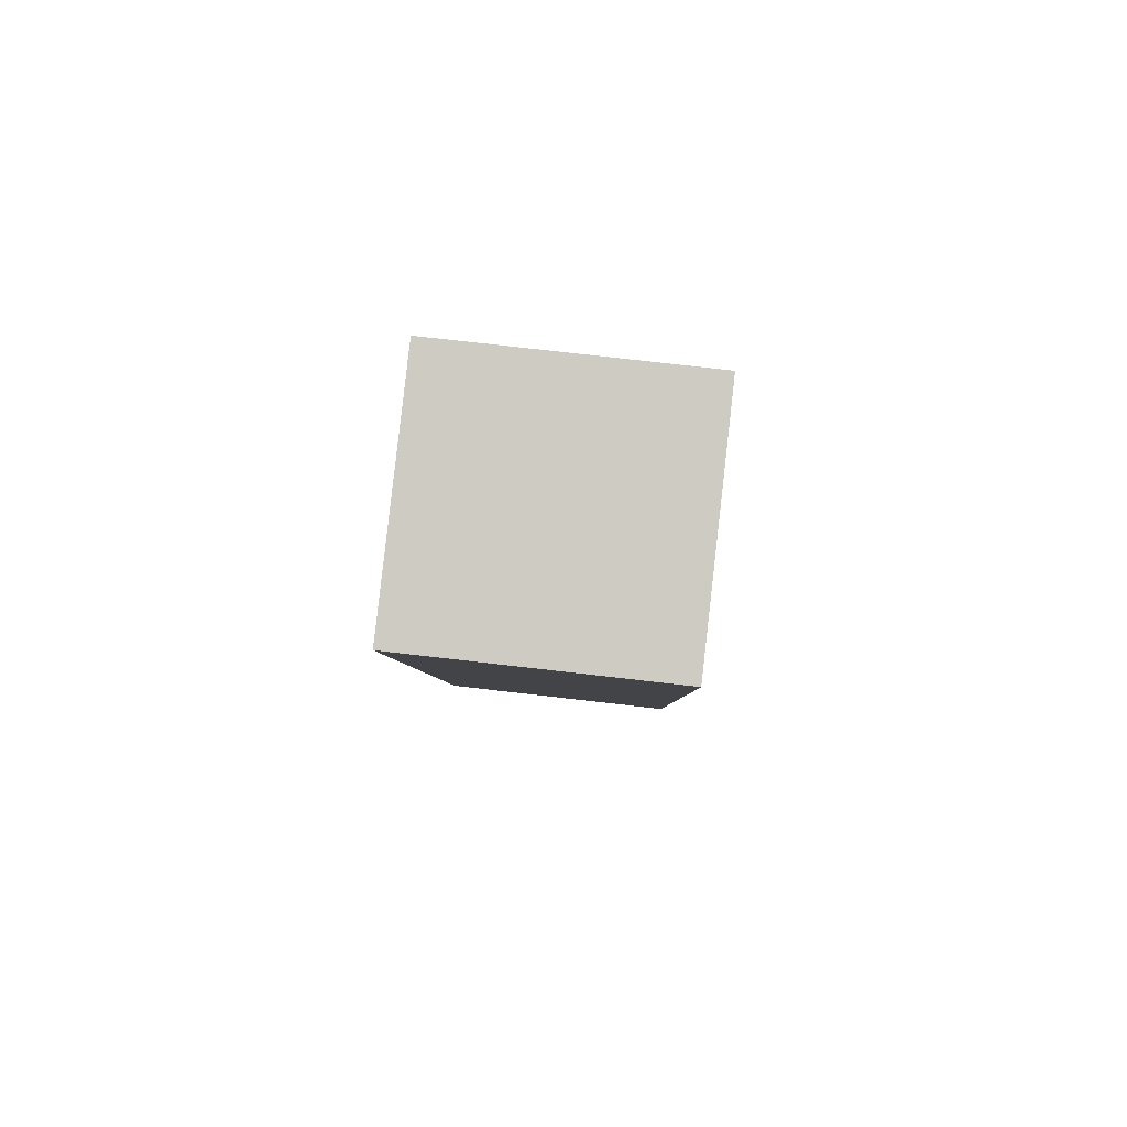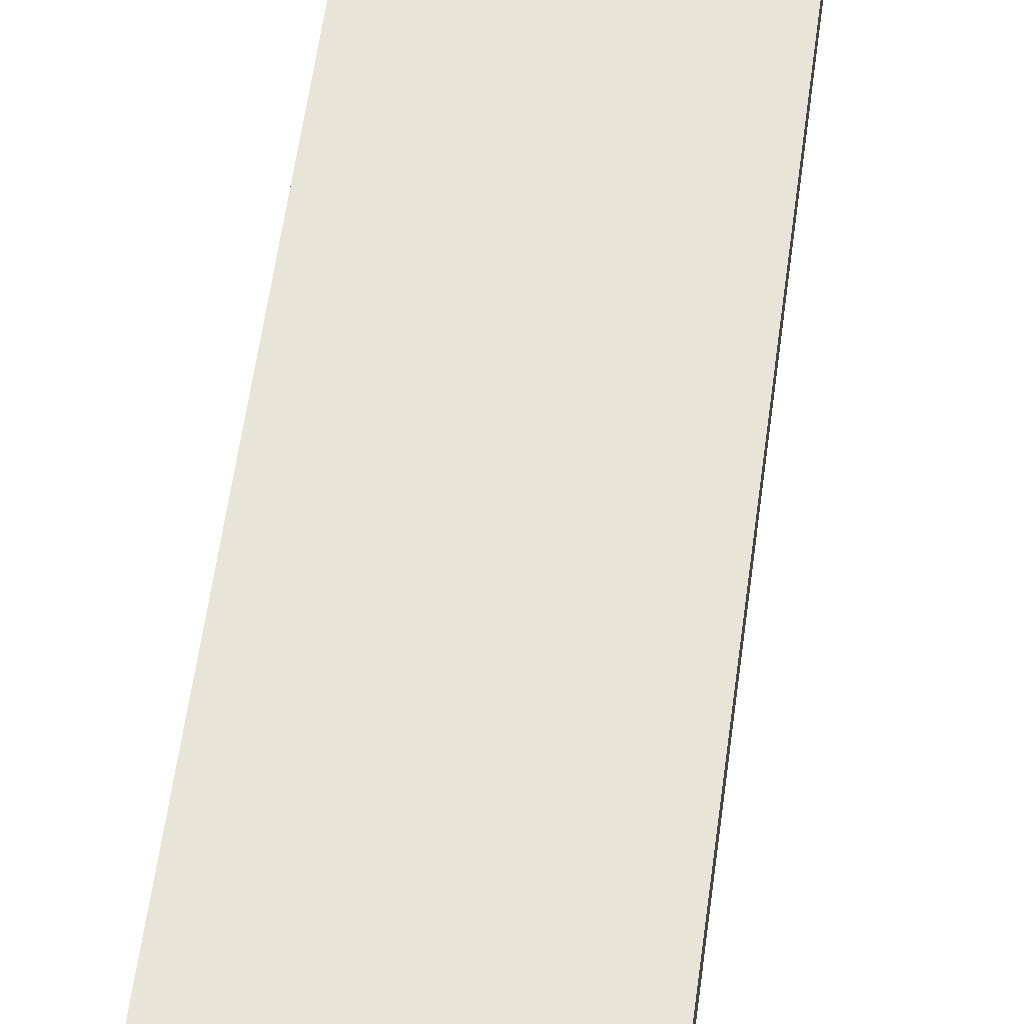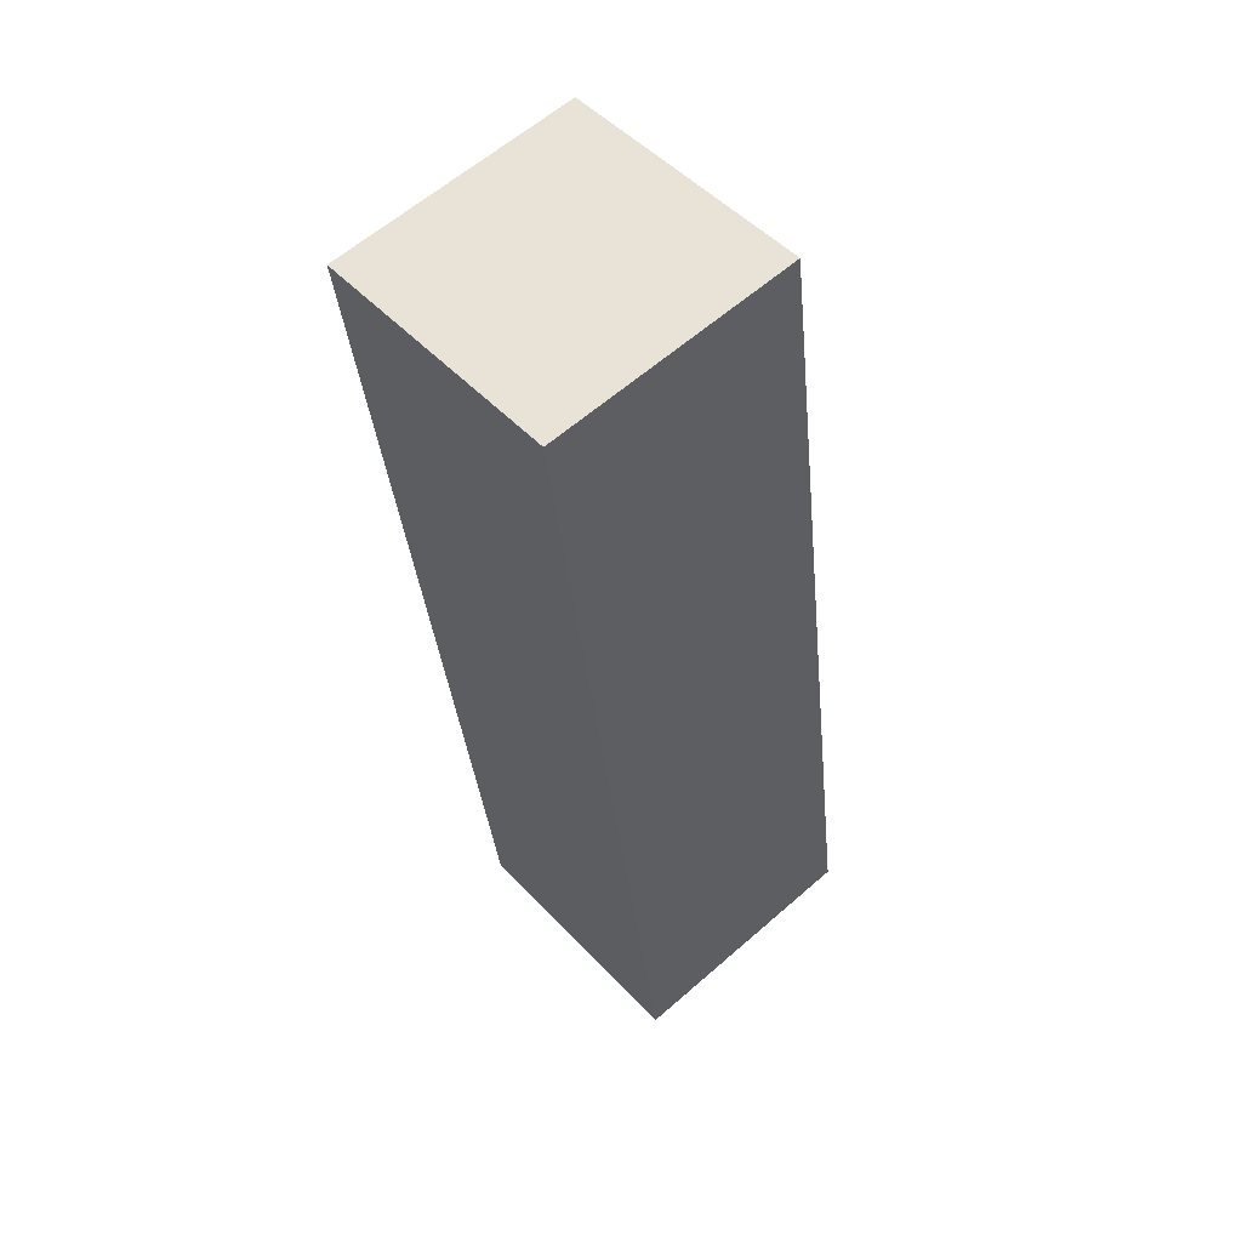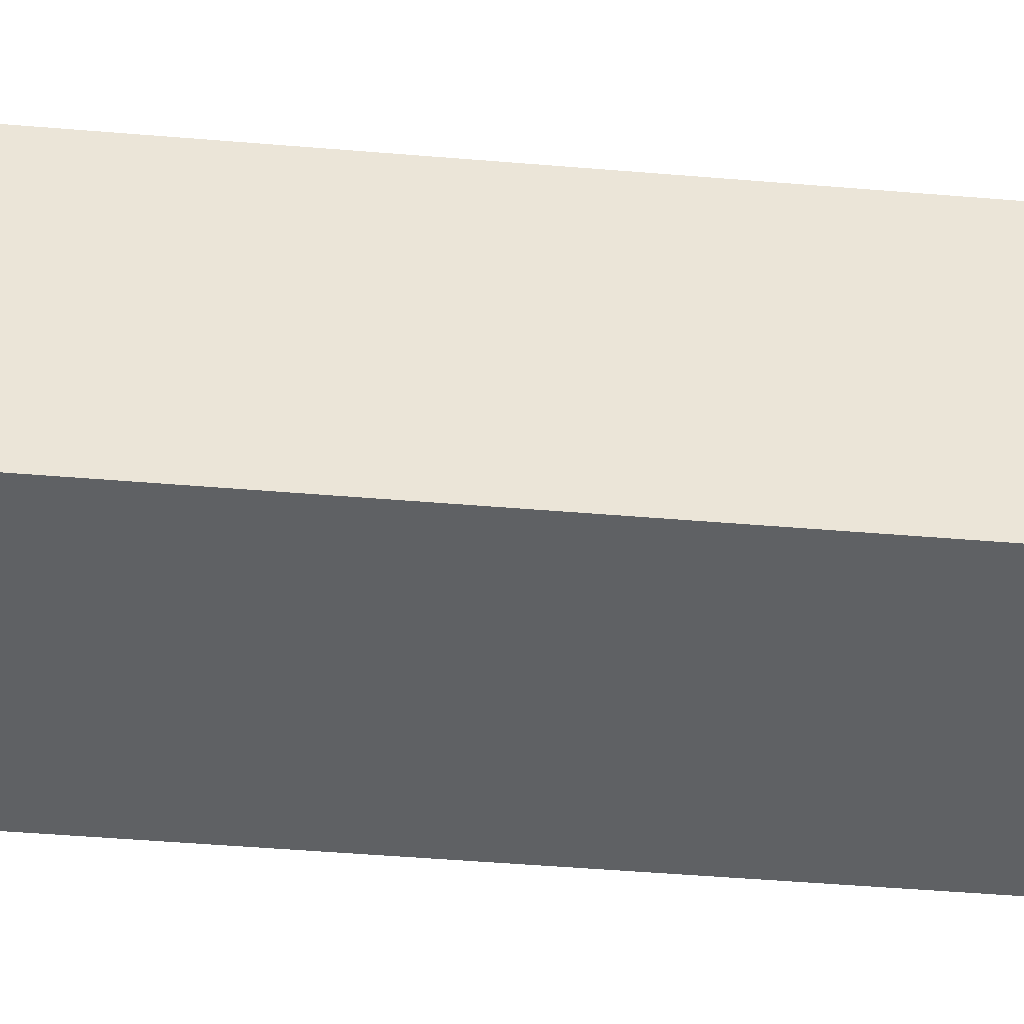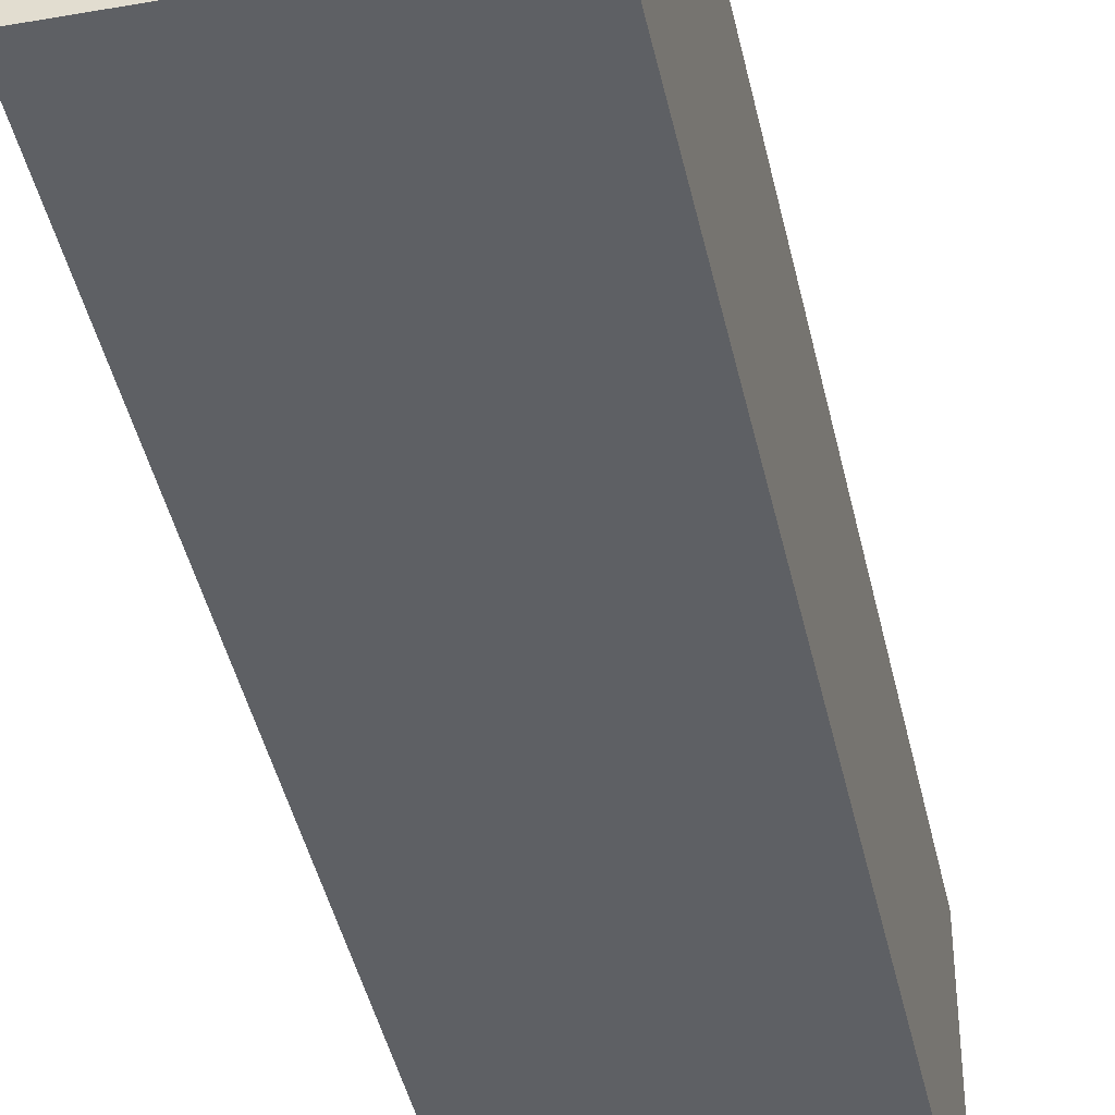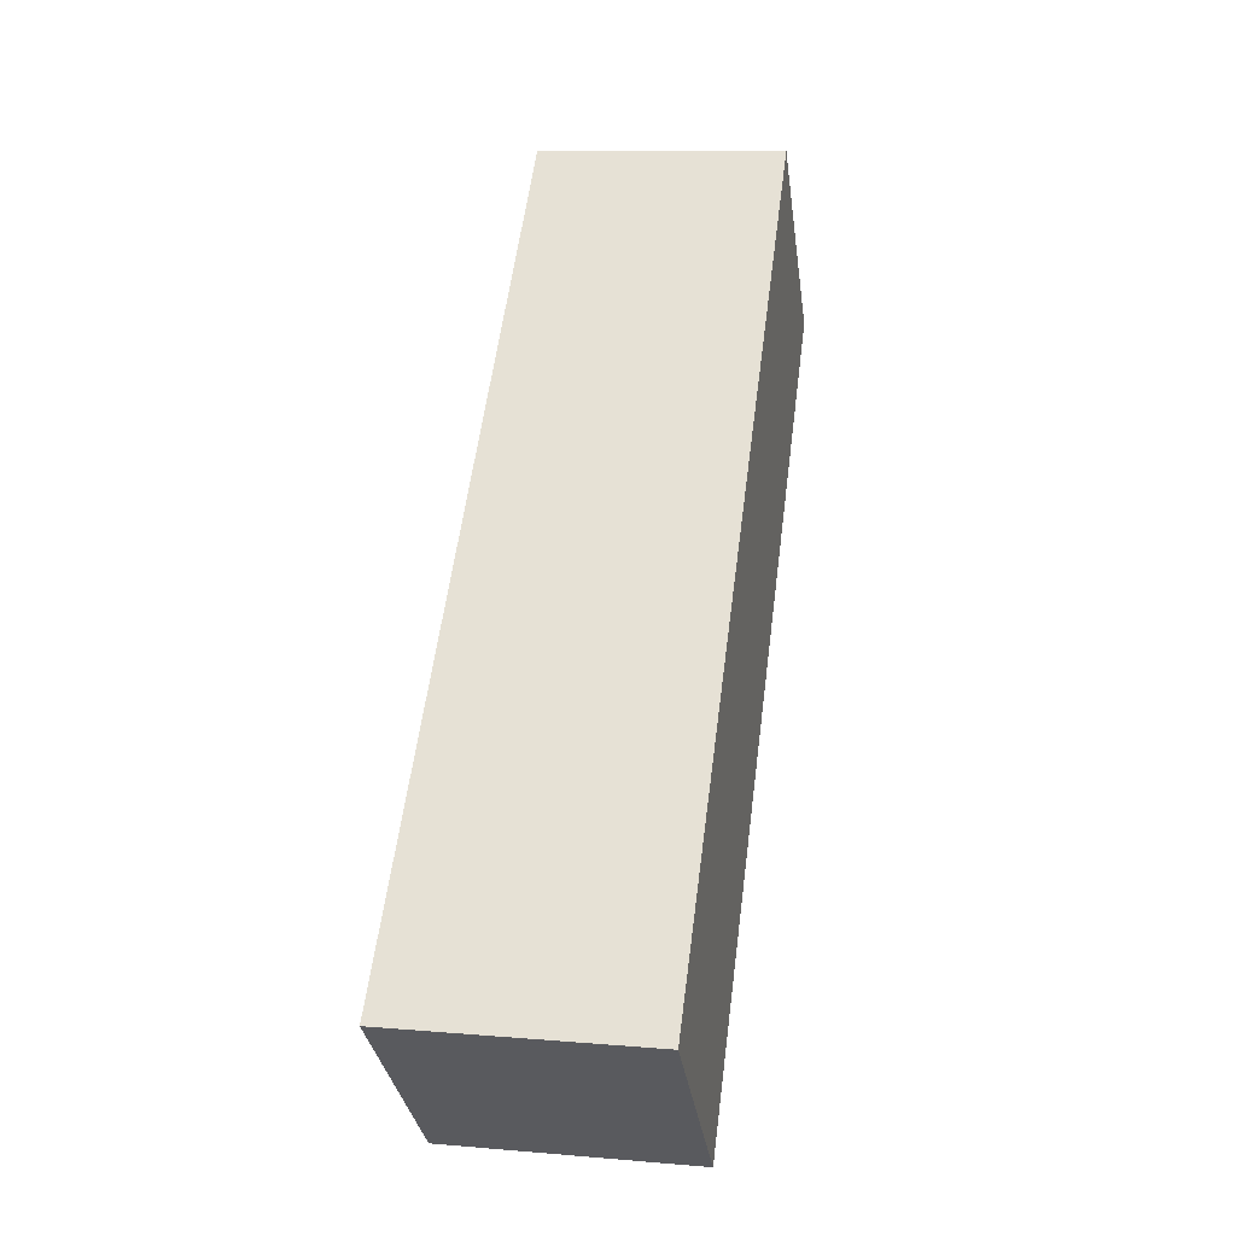
<metadata>
{"format":"obj","ext":"obj","renderer":"f3d","projection":"perspective","resolution":1024,"background":"white","views":[{"elev":77.5,"azim":96.5,"up":"+Z"},{"elev":61.4,"azim":-164.7,"up":"+Y"},{"elev":49.8,"azim":139.0,"up":"+Z"},{"elev":-46.3,"azim":-88.1,"up":"+Y"},{"elev":-42.8,"azim":-160.4,"up":"+Y"},{"elev":-33.6,"azim":7.9,"up":"+Z"}]}
</metadata>
<code>
v  0 2.493 1.527e-16
v  3.567 2.493 8.665
v  2.4 2.493 -0.327
v  1.167 2.493 8.992
v  3.567 -5.306e-16 8.665
v  2.4 2.002e-17 -0.327
v  0 0 0
v  1.167 -5.506e-16 8.992
g defaultobject
f 1 2 3
f 2 1 4
f 5 3 2
f 3 5 6
f 6 1 3
f 1 6 7
f 7 4 1
f 4 7 8
f 8 2 4
f 2 8 5
f 5 7 6
f 7 5 8

</code>
